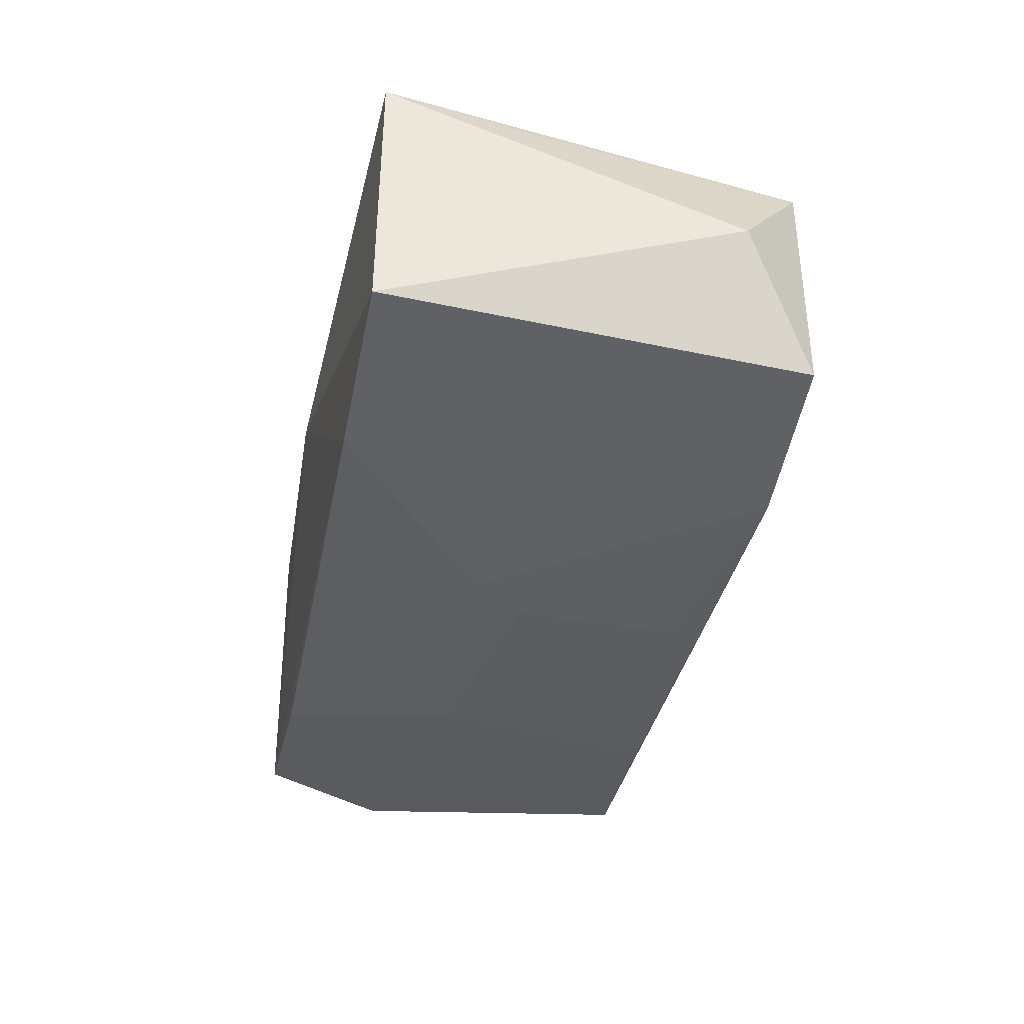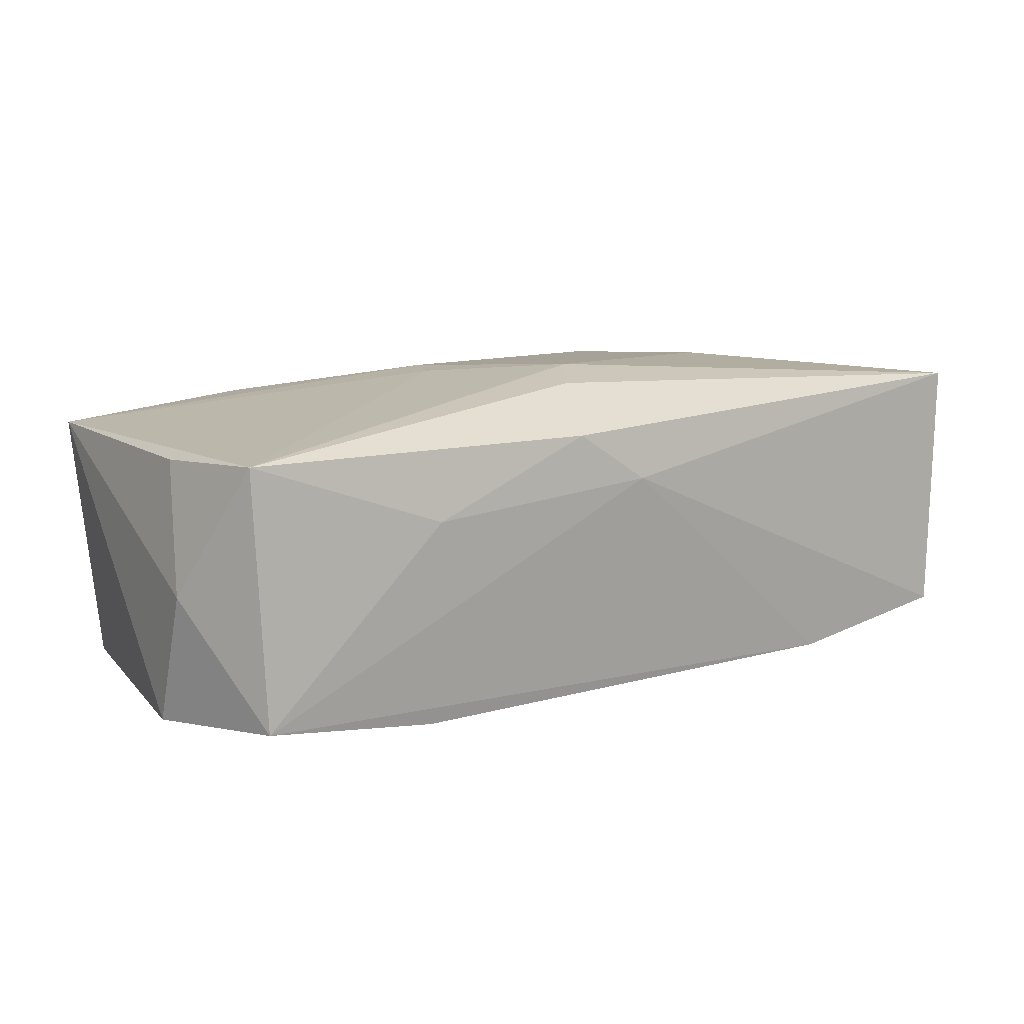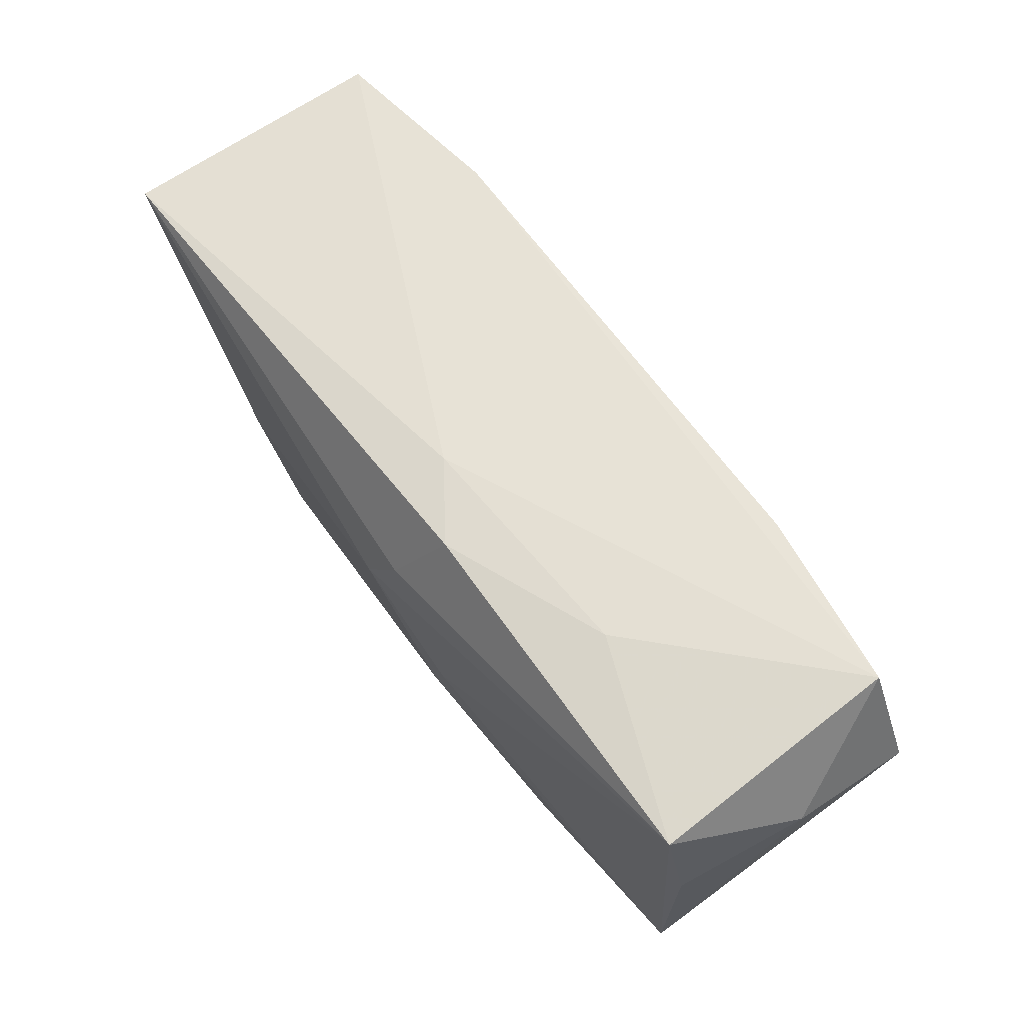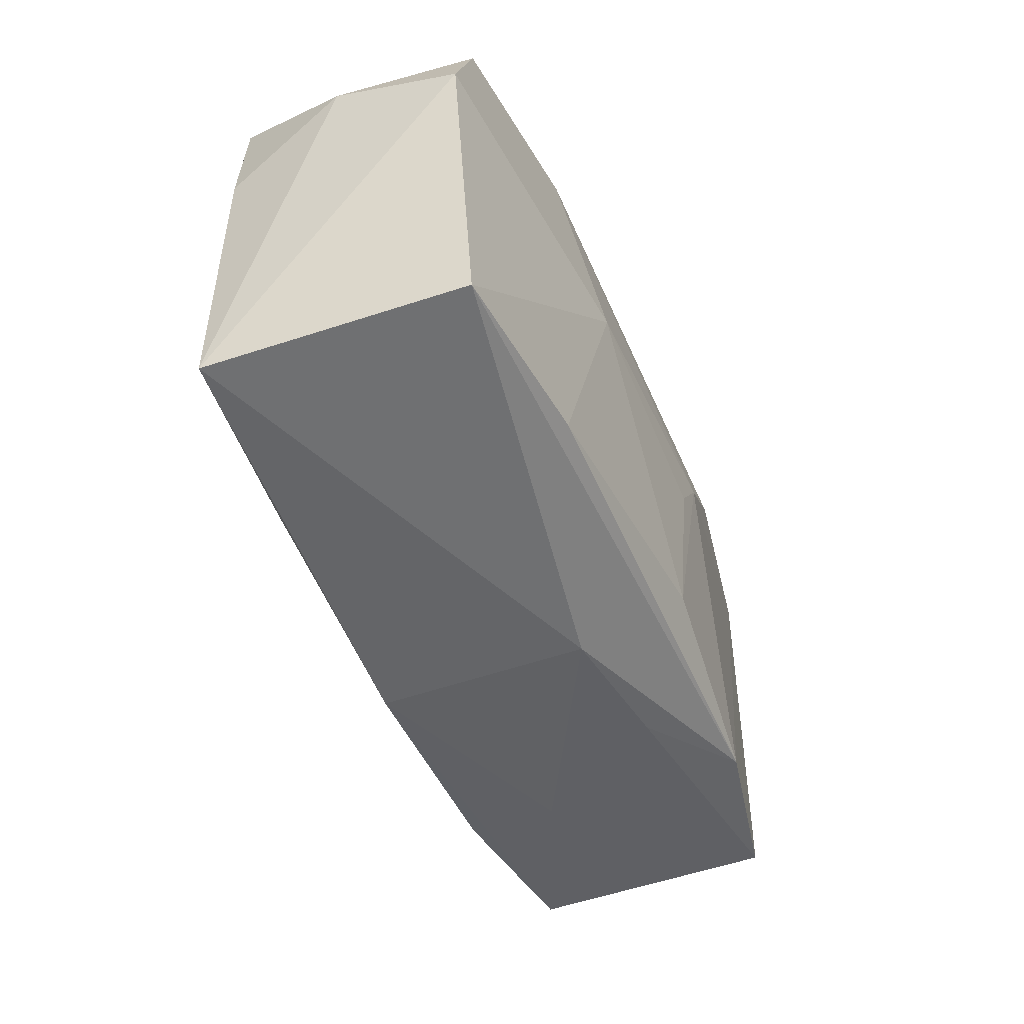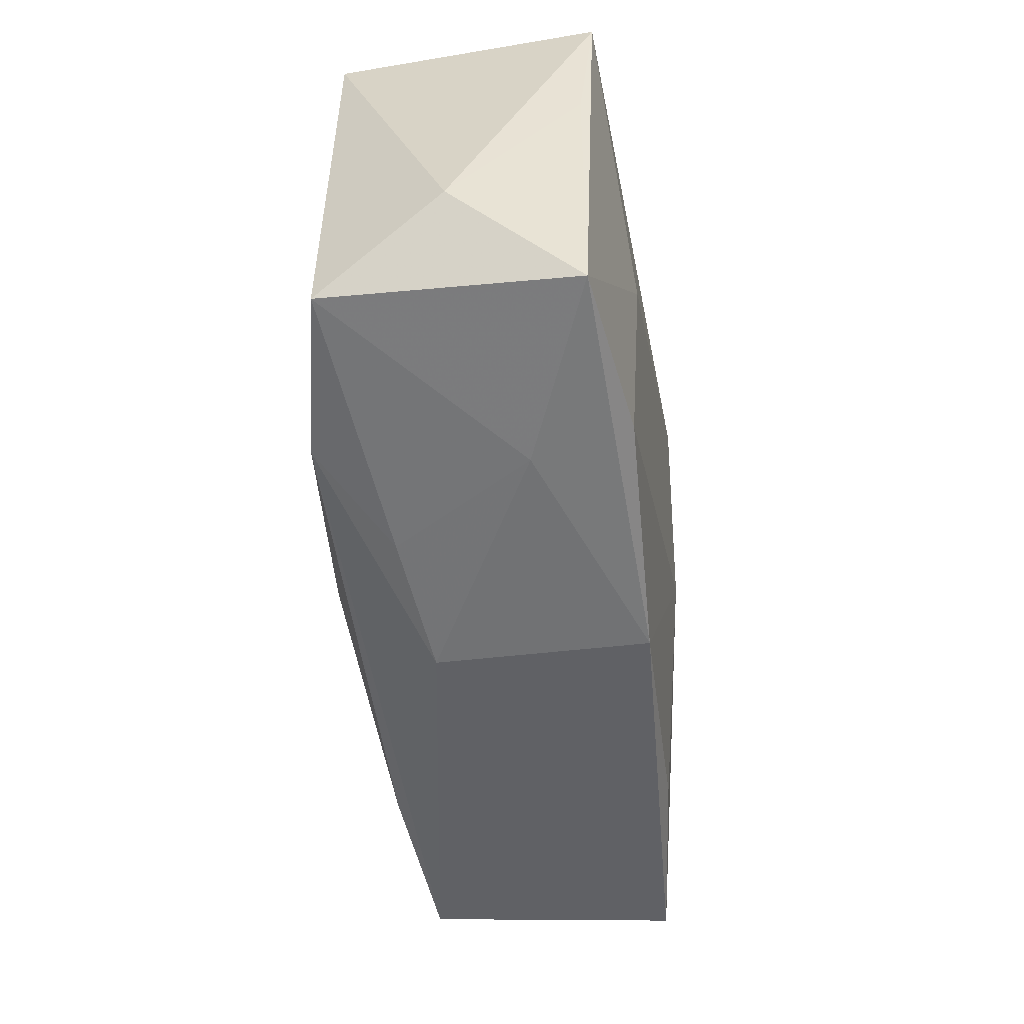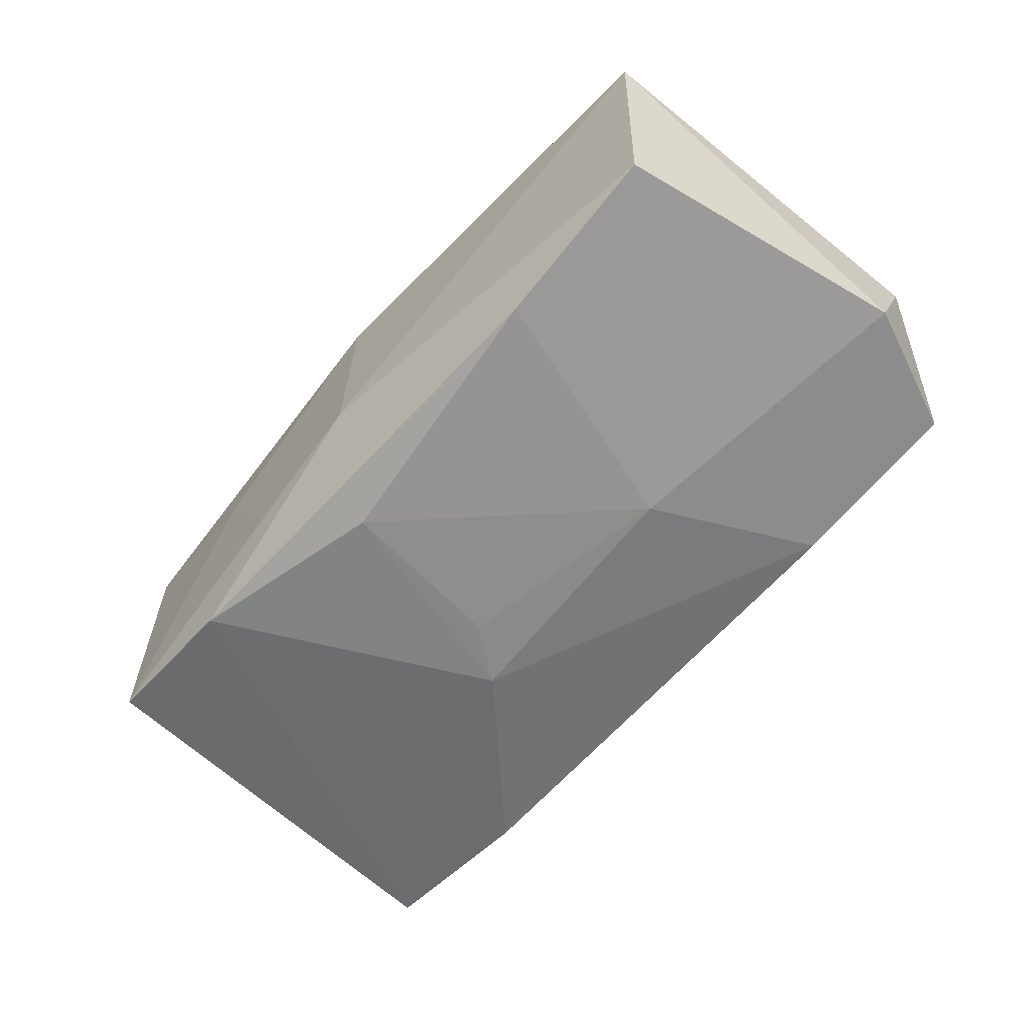
<metadata>
{"format":"obj","ext":"obj","renderer":"f3d","projection":"perspective","resolution":1024,"background":"white","views":[{"elev":-37.6,"azim":-99.7,"up":"+Z"},{"elev":11.1,"azim":148.5,"up":"+Z"},{"elev":69.2,"azim":54.5,"up":"+Y"},{"elev":-47.7,"azim":113.6,"up":"+Y"},{"elev":-54.6,"azim":-81.6,"up":"+Y"},{"elev":-63.4,"azim":50.6,"up":"+Z"}]}
</metadata>
<code>
v 0.0208 -0.01703 0.01144
v 0.01362 0.004084 -0.0149
v 0.0007399 -0.02034 0.01167
v -0.03371 -0.01902 0.01077
v -0.0002275 0.008569 0.0152
v -0.003453 -0.01419 -0.01441
v 0.0193 0.0185 -0.01274
v 0.03512 0.01879 0.01038
v -0.01874 -0.02005 0.00438
v 0.03707 0.007242 0.009536
v -0.004999 6.068e-05 -0.0149
v -0.0008821 0.02001 0.00642
v -0.03901 -0.01275 0.0007432
v -0.03452 -0.01856 -0.009972
v 0.03418 0.01921 -0.01107
v -0.008575 0.004539 -0.0149
v 0.01995 -0.0162 -0.01337
v 0.007574 -0.004743 0.01426
v -0.02087 -0.0184 -0.01282
v -0.01978 -0.01879 0.0127
v 0.03523 -0.01632 -0.01204
v 0.009036 -0.0002952 0.01426
v -0.02175 -0.001396 0.01409
v 0.01897 0.02001 0.004617
v -0.03741 0.01695 -0.009363
v 0.03893 0.008359 -0.01184
v 0.005316 0.01987 0.01059
v 0.03891 0.0125 -0.0007015
v 0.0002578 -0.02032 -0.006332
v 0.002774 0.01351 0.01419
v -0.01175 -0.01974 -0.007601
v -0.02255 0.01751 -0.01199
v 0.02132 -0.007826 0.0122
v -0.03809 0.01691 0.01286
v -0.03697 0.004423 0.01134
v 0.03724 -0.01758 0.009528
f 16 7 2
f 2 7 26
f 14 4 13
f 13 25 14
f 26 7 15
f 32 7 16
f 16 25 32
f 32 15 7
f 32 25 12
f 12 15 32
f 34 25 13
f 12 25 34
f 11 6 16
f 16 2 11
f 11 2 6
f 16 6 19
f 19 25 16
f 19 14 25
f 26 36 21
f 21 2 26
f 21 36 29
f 29 19 21
f 29 36 3
f 3 20 4
f 3 18 20
f 36 10 8
f 13 4 35
f 35 34 13
f 4 34 35
f 4 20 23
f 23 34 4
f 5 34 23
f 23 18 5
f 20 18 23
f 31 19 29
f 14 19 31
f 6 2 17
f 2 21 17
f 17 19 6
f 17 21 19
f 5 18 22
f 22 8 5
f 29 3 9
f 9 3 4
f 9 31 29
f 4 14 9
f 14 31 9
f 36 18 1
f 1 3 36
f 18 3 1
f 24 15 12
f 24 8 15
f 28 8 10
f 28 36 26
f 28 10 36
f 26 15 28
f 15 8 28
f 30 34 5
f 5 8 30
f 36 8 33
f 8 22 33
f 33 18 36
f 33 22 18
f 27 24 12
f 8 24 27
f 12 34 27
f 34 30 27
f 27 30 8

</code>
